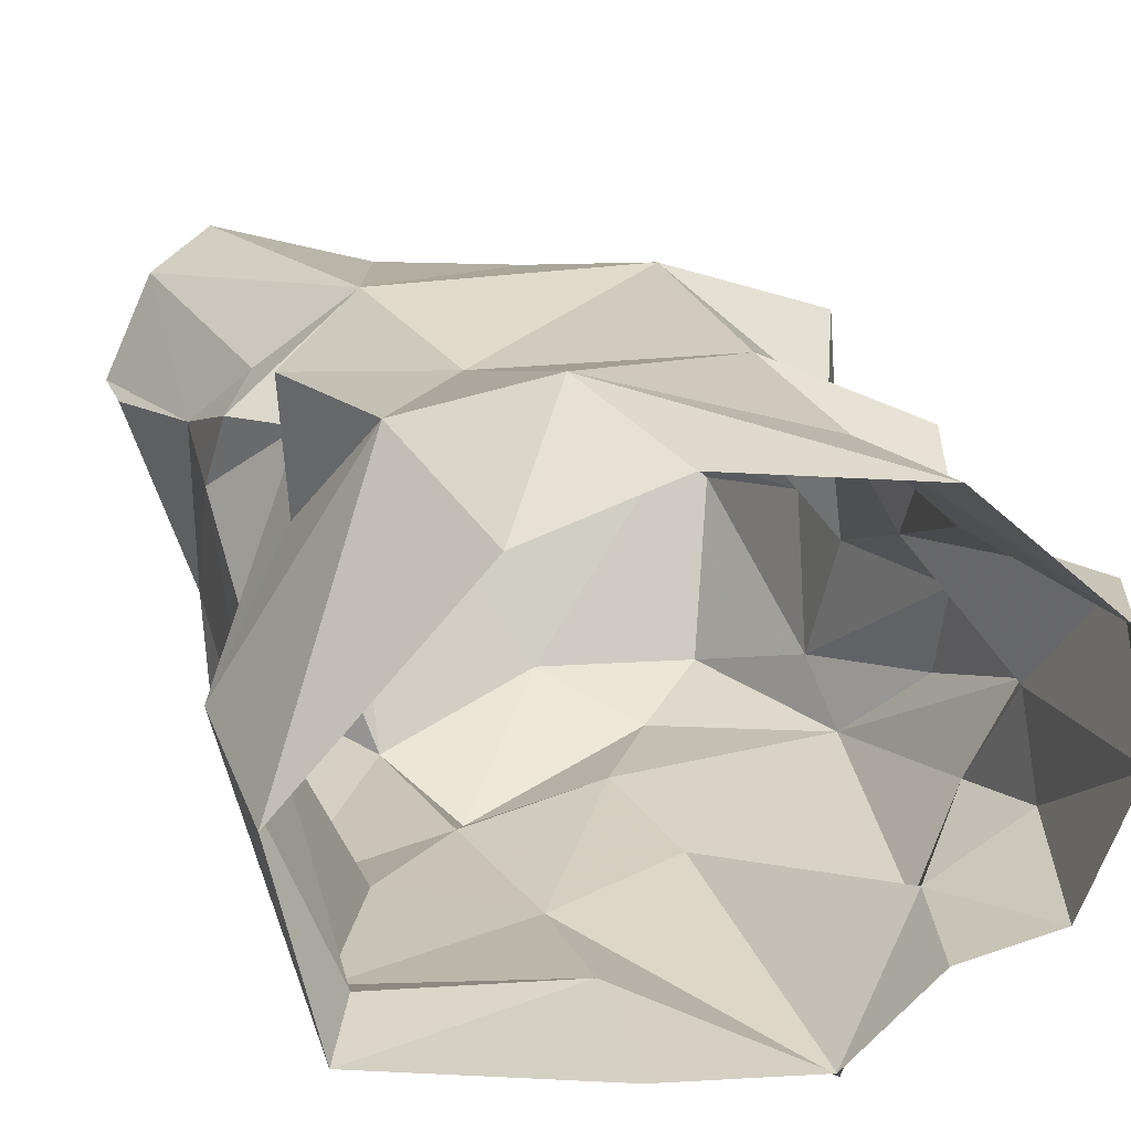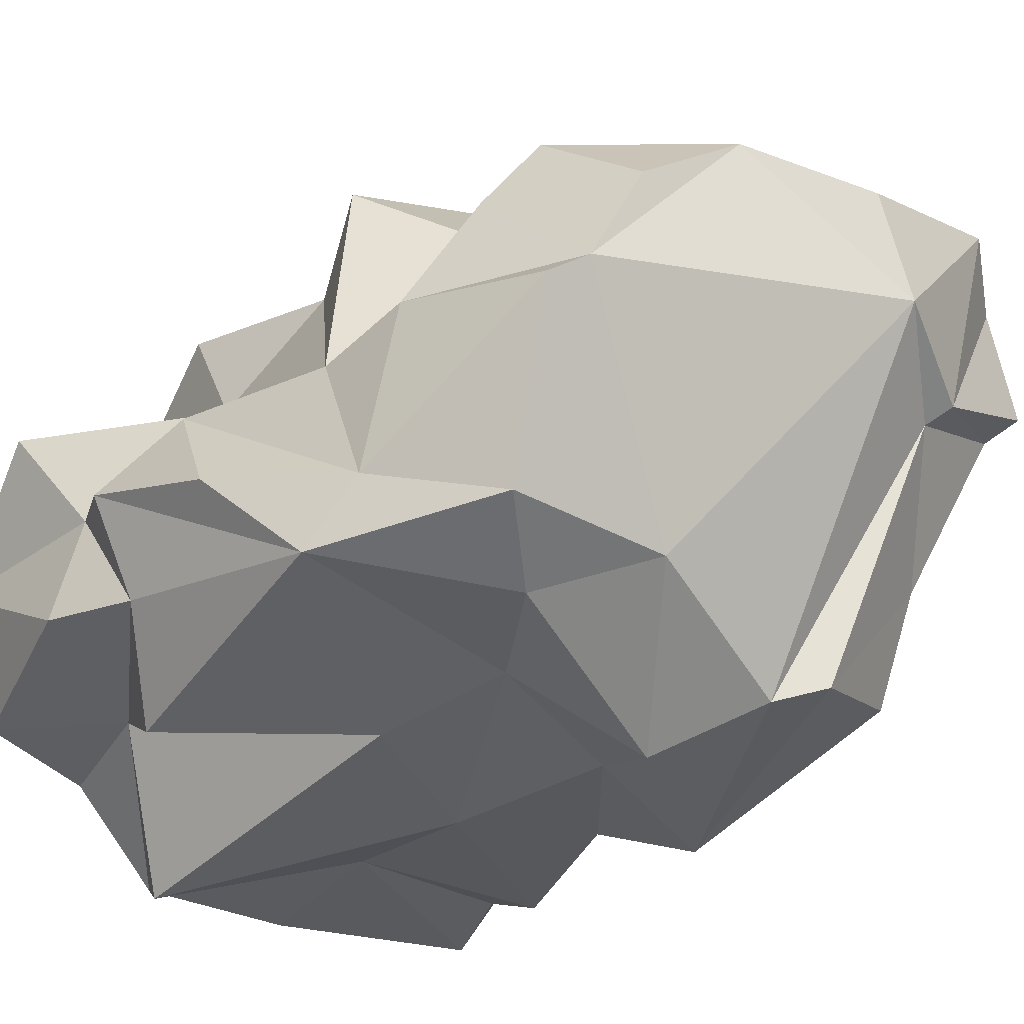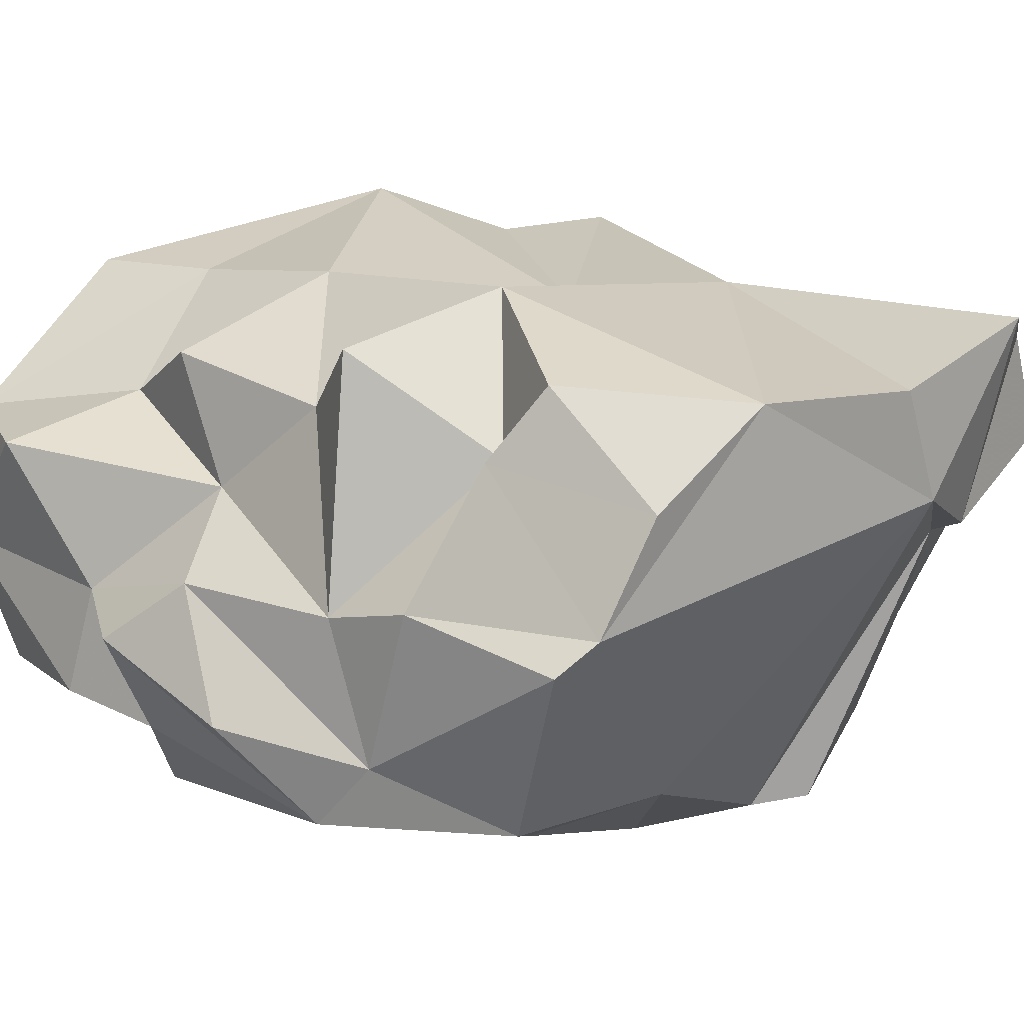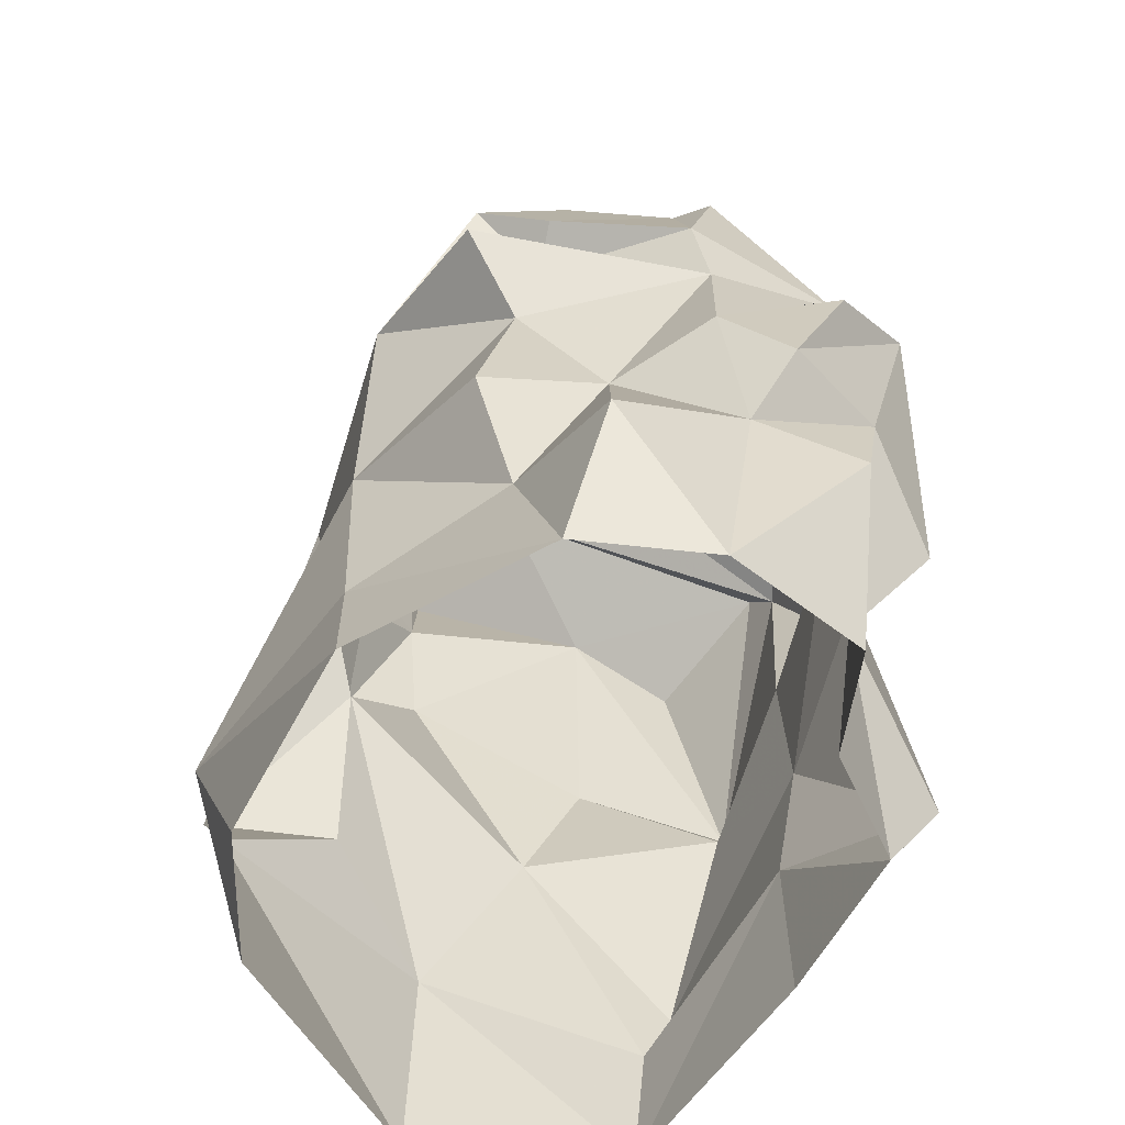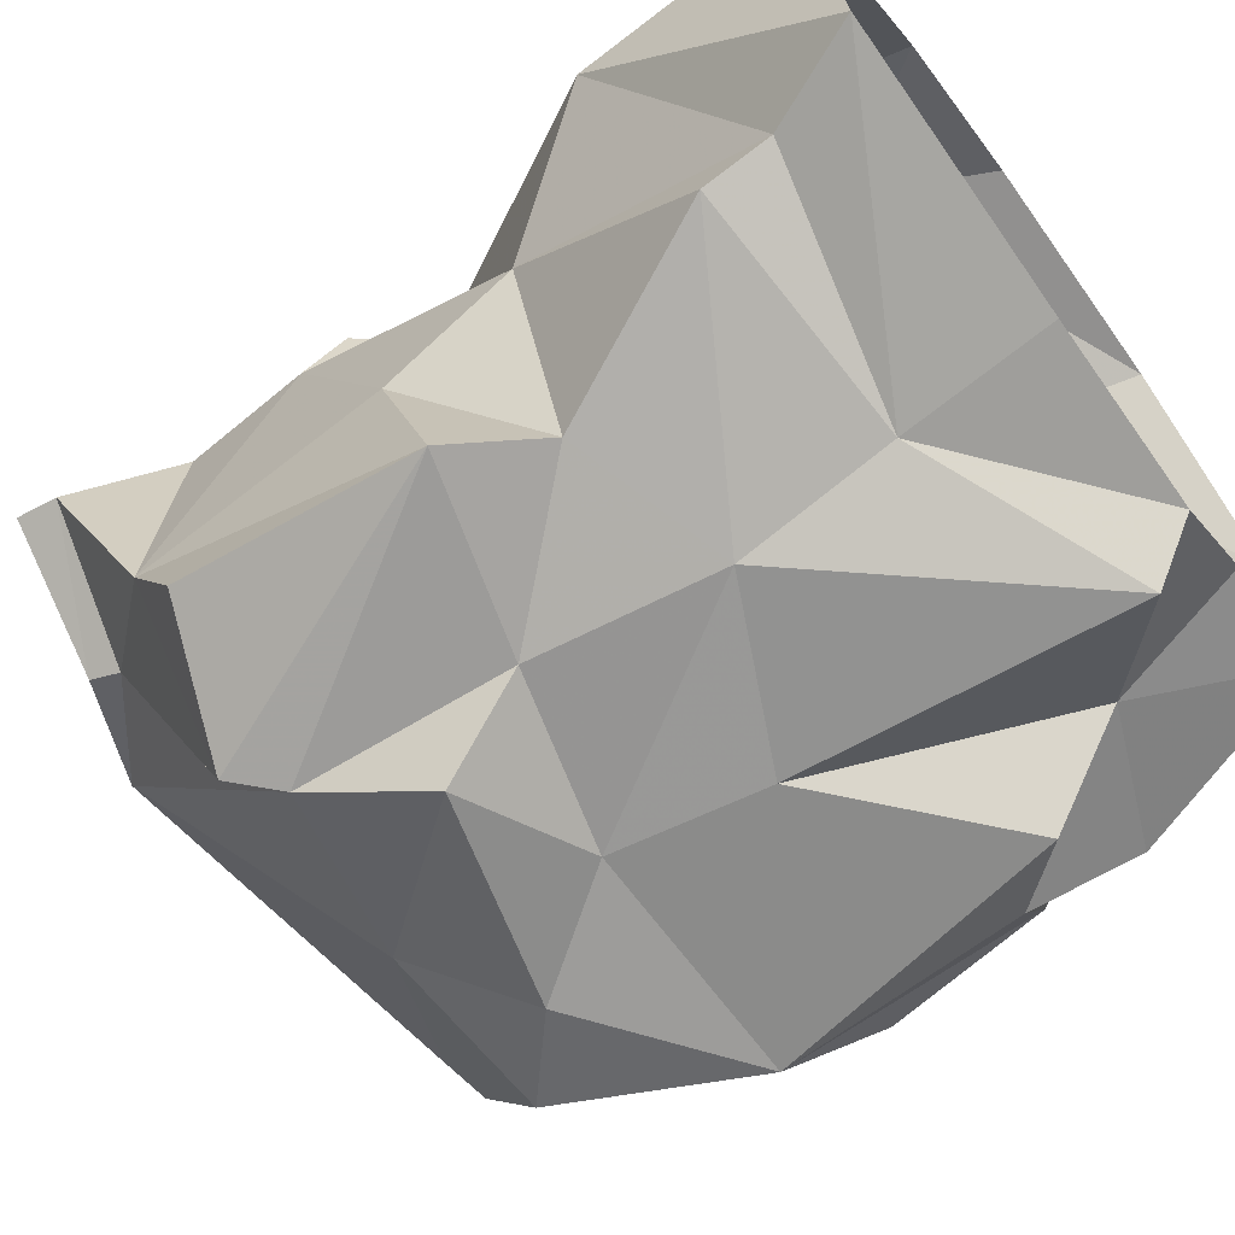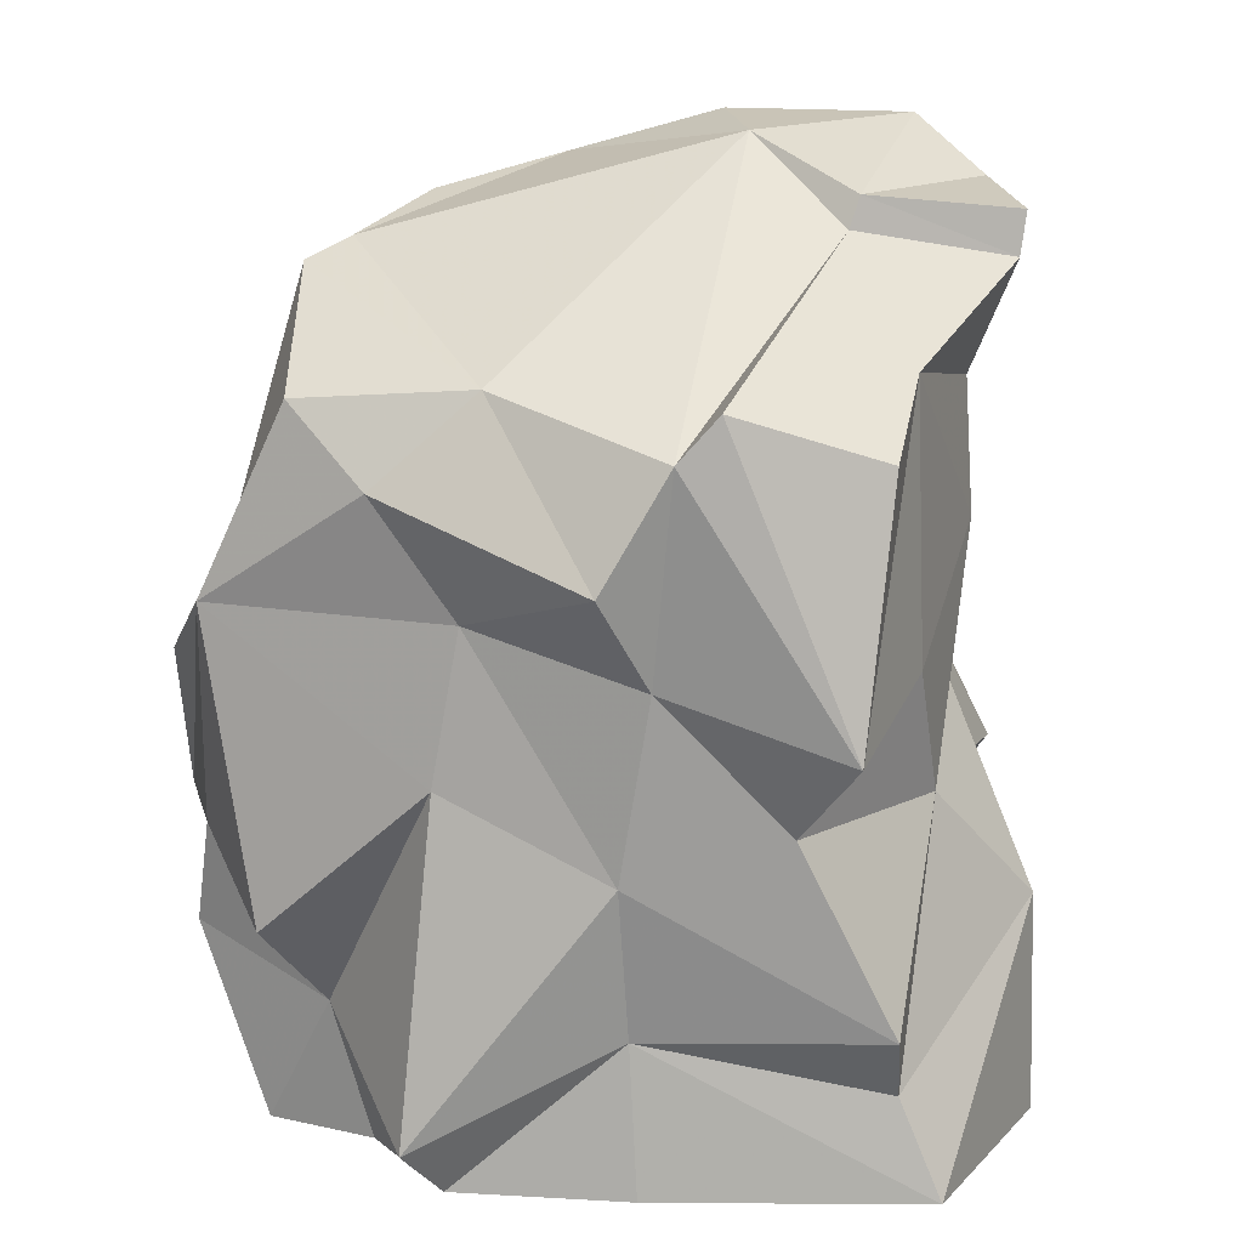
<metadata>
{"format":"obj","ext":"obj","renderer":"f3d","projection":"perspective","resolution":1024,"background":"white","views":[{"elev":24.9,"azim":161.6,"up":"+Y"},{"elev":-39.6,"azim":-42.7,"up":"+Y"},{"elev":7.9,"azim":-43.5,"up":"+Y"},{"elev":-55.1,"azim":-106.8,"up":"+Z"},{"elev":-67.3,"azim":126.0,"up":"+Y"},{"elev":15.5,"azim":16.1,"up":"+Z"}]}
</metadata>
<code>
g zhanchang_fuben_271_bstone01
v -52.67 -16.6 155.2
v -43.73 -48.61 137.1
v -10.2 -46.28 139.9
v -45.77 -10.66 159
v 20.49 8.891 177.1
v -17.94 28.3 170.5
v -38.22 10.59 164.9
v 41.81 1.848 167.5
v 40.25 0.03685 161.6
v 67.39 14.98 156
v 68.21 16.38 164.2
v 31.86 -53.77 139.7
v 56.69 -20.33 141.5
v 24.73 -56.01 131.4
v 57.86 35.88 167.5
v 43.66 40.6 178
v 10.88 29.36 178.9
v 57.64 -41.7 130.4
f 1 2 3
f 3 4 1
f 4 5 6
f 6 7 4
f 8 9 10
f 10 11 8
f 9 12 13
f 9 5 14
f 11 15 8
f 8 16 5
f 14 12 9
f 5 17 6
f 5 16 17
f 13 10 9
f 12 18 13
f 5 4 3
f 8 15 16
f 9 8 5
f 5 3 14
g zhanchang_fuben_271_bstone01
v 14.78 -46.69 28.71
v 59.07 -34.17 19
v 60.08 -40.29 31.28
v 14.25 -51.61 58.11
v 46.19 53.63 38.69
v 75.12 7.428 42.64
v 76.2 8.37 -0.000445
v 38.95 47.33 0.003998
v 67.22 -34.4 -0.005777
v 16.74 -48.25 -0.004939
v -76.2 -19.88 58.34
v -65.35 -38.38 57.83
v -60.24 -50.18 101.7
v -73.07 -32.52 87.81
v 43.17 -46.25 67.86
v 20.27 -52.56 92.7
v -16.52 -53.65 -0.003873
v 16.74 -48.25 -0.004939
v 14.78 -46.69 28.71
v -21.52 -61.81 9.613
v -12.7 -52.04 101.6
v -17.66 -53.28 72.84
v 14.25 -51.61 58.11
v 20.27 -52.56 92.7
v -50.39 24.39 90.45
v -25.88 46.29 114.1
v -24.29 47.32 62.81
v -55.66 32.78 56.42
v -42.89 -38.8 26.57
v -69.84 -33.82 37.32
v -57.21 -33.76 -0.001276
v -35.6 -37.16 -0.002398
v -25.78 46.62 25.84
v -32.83 48.06 0.004974
v -64.06 19.36 0.003159
v -49.79 23.82 34.68
v -54.78 7.808 67.39
v -69.58 -8.054 75.2
v -61.52 -11.35 106.9
v -45.77 -10.66 159
v -38.22 10.59 164.9
v -49.61 17.69 134.9
v -60.53 -8.457 126.1
v -17.94 28.3 170.5
v -42.73 31.29 143.5
v 20.78 62.72 26.31
v 9.817 55.73 0.004489
v -24.29 47.32 62.81
v -25.88 46.29 114.1
v 19.42 41 85.93
v 28.52 45.53 120.1
v 43.66 40.6 178
v 57.86 35.88 167.5
v 47.81 30.66 124.9
v 68.21 16.38 164.2
v 67.39 14.98 156
v 58.34 17.87 134.6
v 55.13 -52.27 82.87
v 58.82 -21.51 90.96
v 56.69 -20.33 141.5
v 57.64 -41.7 130.4
v -68.6 -6.714 0.002094
v -75.64 14.53 26
v 59.69 -9.615 65.98
v -68.51 -13 43.67
v -57.87 -38.37 113.4
v 31.86 -53.77 139.7
v -27.86 -54.19 123.2
v 13.75 -62.72 110.5
v -10.2 -46.28 139.9
v -17.94 28.3 170.5
v 10.88 29.36 178.9
v -32.83 48.06 0.004974
v -25.78 46.62 25.84
v -43.73 -48.61 137.1
v -40.25 17.08 129.7
v -52.67 -16.6 155.2
v 47.04 31.83 92
v 56.61 29.89 58.18
v 58.65 56.42 55.96
v 60.4 15.4 109.7
v 57.58 30.7 103.7
v 24.73 -56.01 131.4
v 24.73 -56.01 131.4
v -49.99 -53.23 44.08
v -57.38 36.17 106.7
f 19 20 21
f 21 22 19
f 23 24 25
f 25 26 23
f 27 20 19
f 19 28 27
f 29 30 31
f 31 32 29
f 33 34 22
f 22 21 33
f 35 36 37
f 37 38 35
f 39 40 41
f 41 42 39
f 43 44 45
f 45 46 43
f 47 48 49
f 49 50 47
f 51 52 53
f 53 54 51
f 55 56 57
f 57 43 55
f 58 59 60
f 60 61 58
f 59 62 63
f 63 60 59
f 64 23 26
f 26 65 64
f 66 67 68
f 68 64 66
f 69 70 71
f 71 72 69
f 73 74 75
f 75 71 73
f 76 77 78
f 78 79 76
f 50 35 47
f 80 81 53
f 21 20 82
f 20 27 24
f 55 83 56
f 32 84 56
f 84 32 31
f 79 85 76
f 86 87 88
f 87 39 42
f 40 47 38
f 89 90 69
f 91 92 64
f 31 93 84
f 39 87 86
f 88 93 86
f 86 31 39
f 30 83 48
f 48 80 49
f 56 29 32
f 83 29 56
f 61 94 57
f 93 95 84
f 91 64 65
f 96 82 24
f 97 24 23
f 27 25 24
f 33 21 82
f 90 70 69
f 86 93 31
f 37 41 38
f 39 31 40
f 95 58 61
f 95 61 84
f 66 64 92
f 69 67 89
f 98 69 96
f 53 81 54
f 54 81 55
f 82 96 99
f 96 100 99
f 96 69 100
f 101 88 87
f 101 87 42
f 102 34 76
f 33 76 34
f 85 102 76
f 20 24 82
f 41 40 38
f 40 31 103
f 35 38 47
f 30 47 103
f 47 40 103
f 30 48 47
f 31 30 103
f 30 29 83
f 48 83 80
f 84 61 57
f 80 83 81
f 55 81 83
f 55 46 54
f 45 51 54
f 46 45 54
f 57 56 84
f 43 46 55
f 104 43 57
f 104 94 44
f 43 104 44
f 94 63 44
f 60 94 61
f 94 104 57
f 63 62 44
f 69 68 67
f 94 60 63
f 69 98 68
f 98 23 68
f 23 64 68
f 23 98 97
f 97 96 24
f 98 96 97
f 100 75 99
f 71 75 72
f 75 74 78
f 75 78 99
f 75 100 72
f 72 100 69
f 33 77 76
f 33 82 77
f 99 78 77
f 82 99 77

</code>
